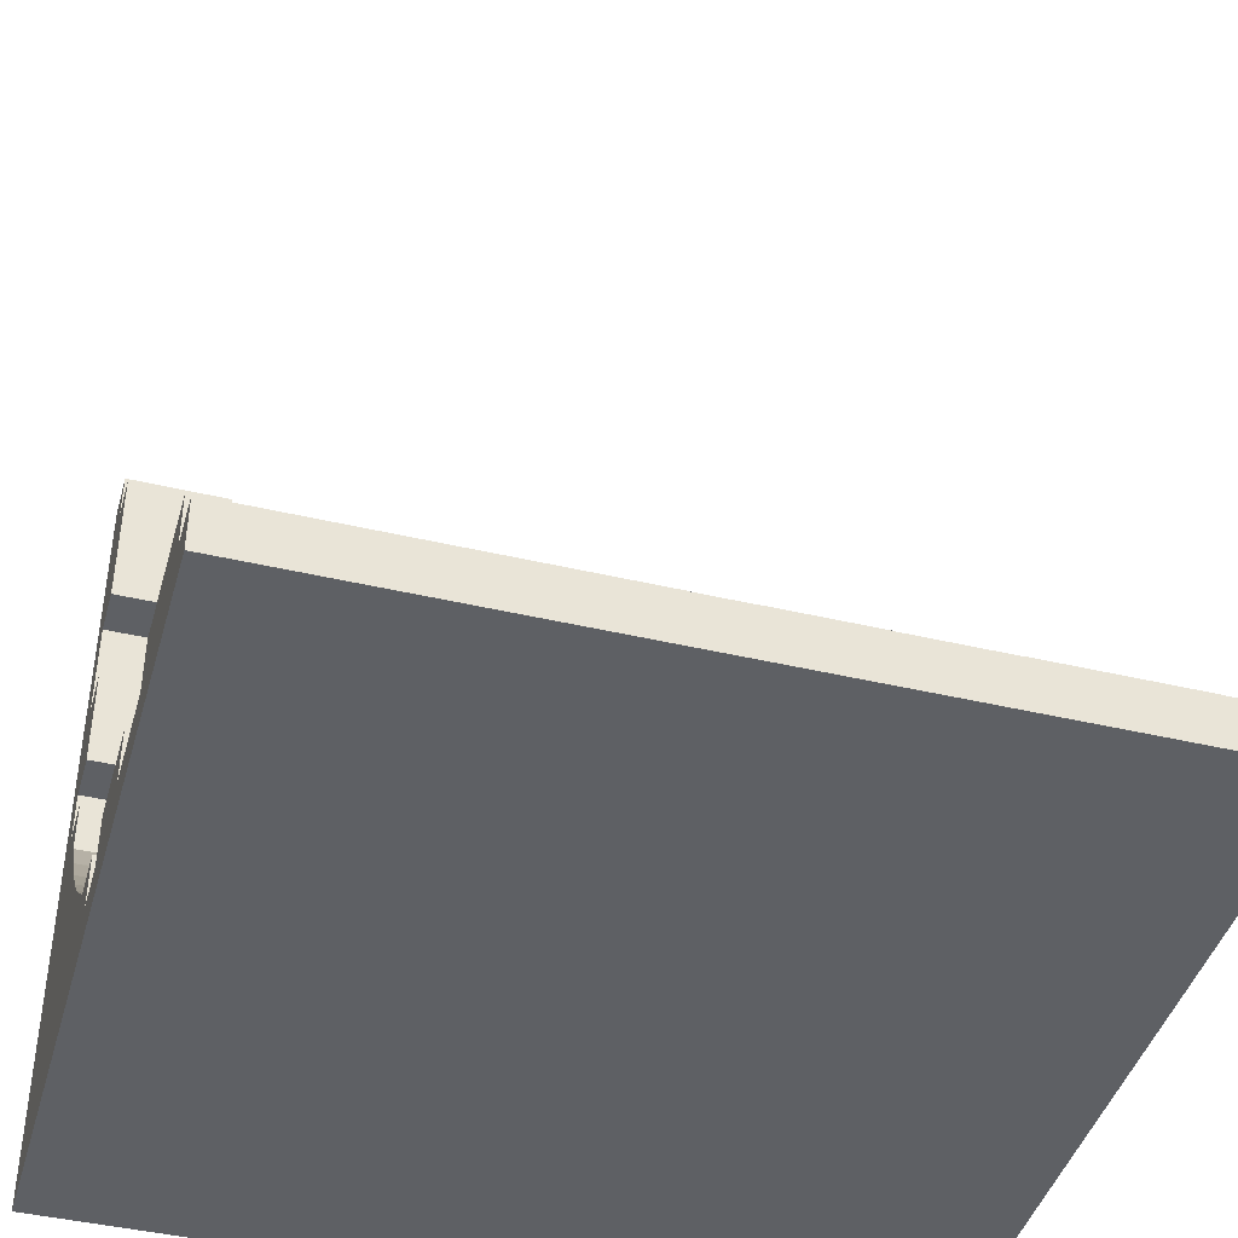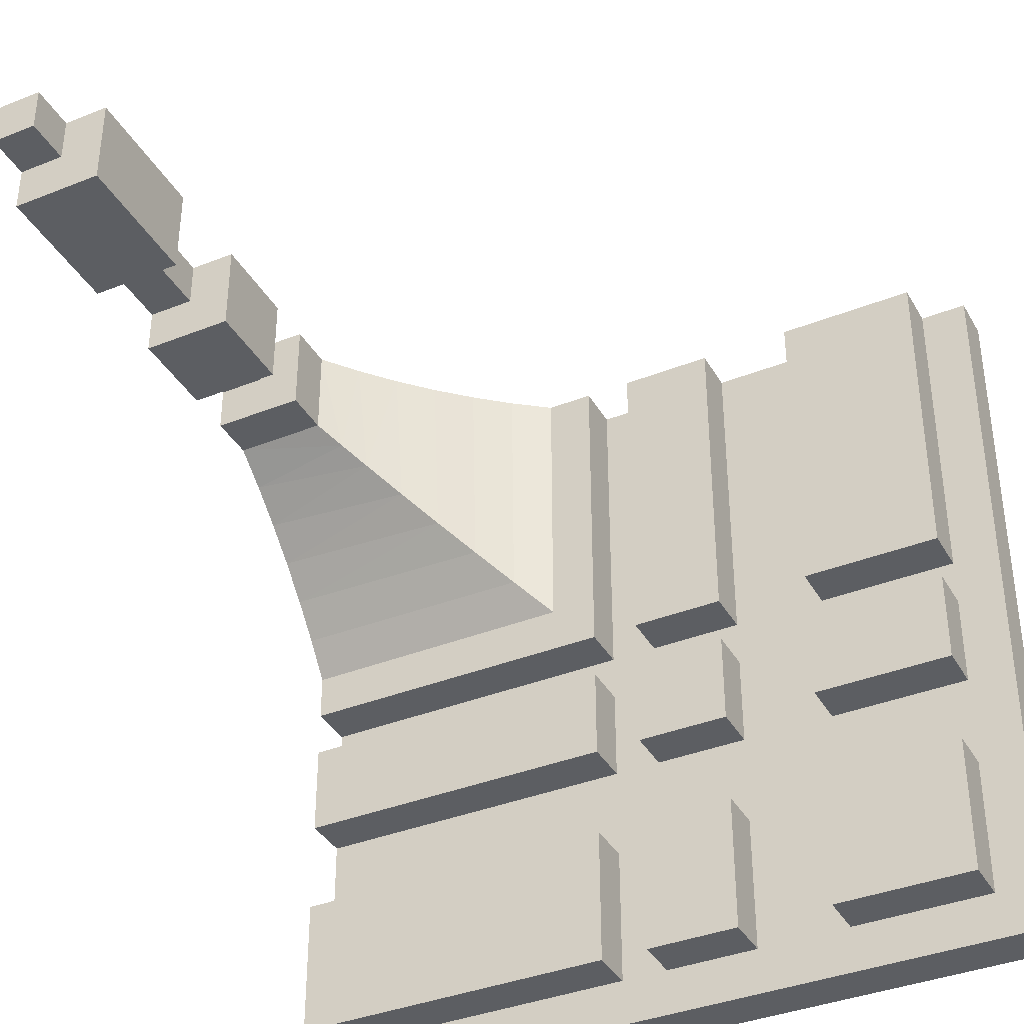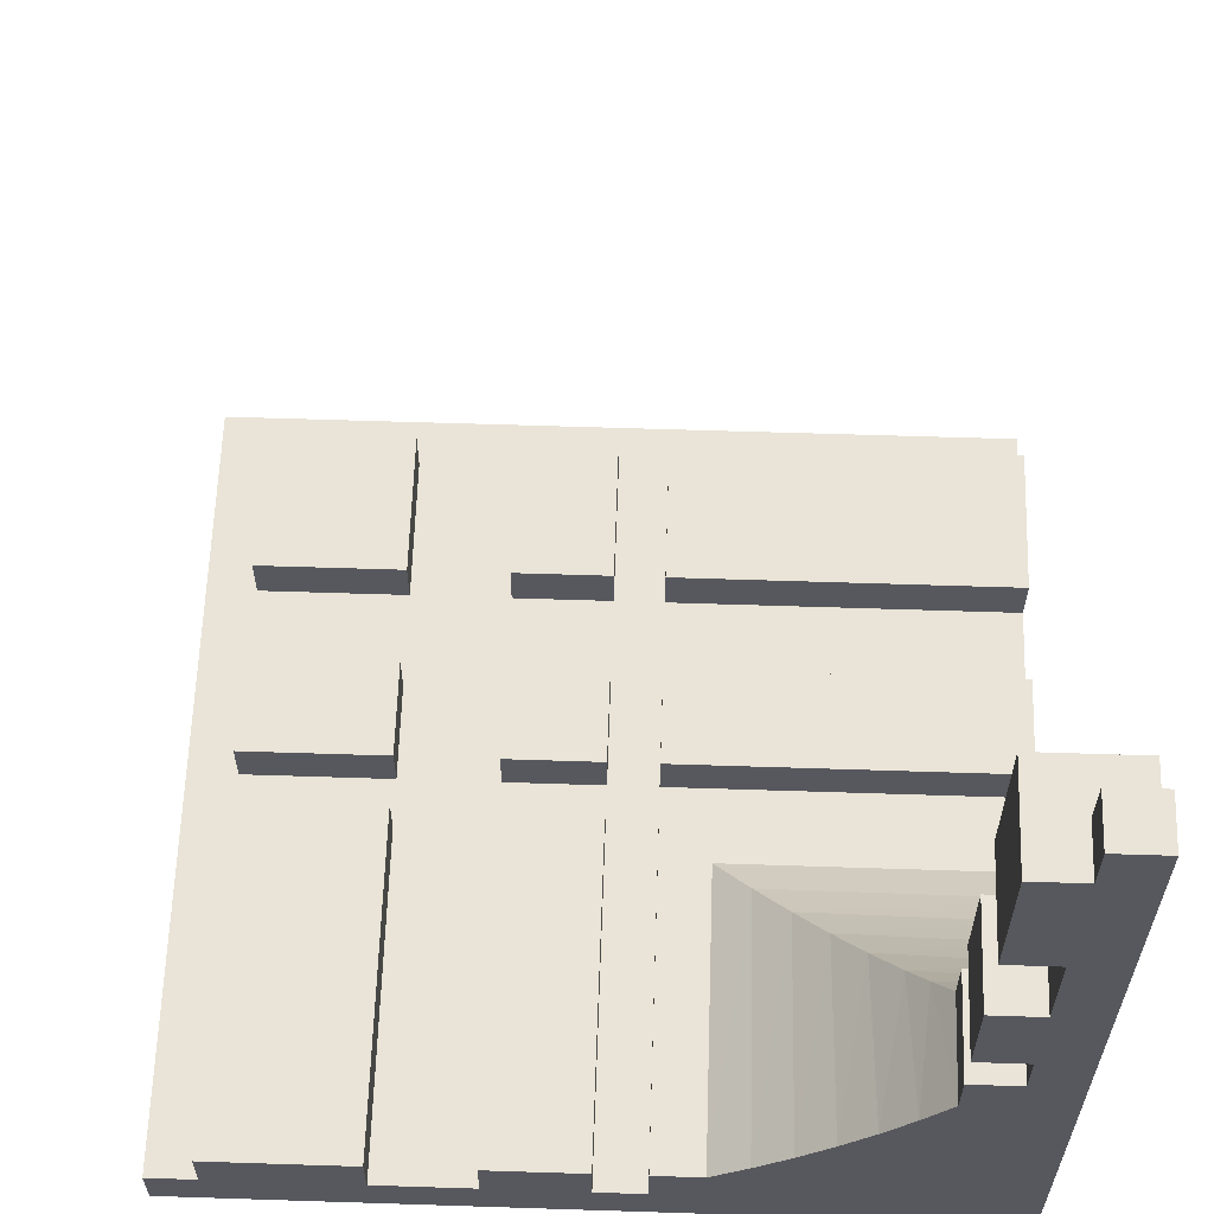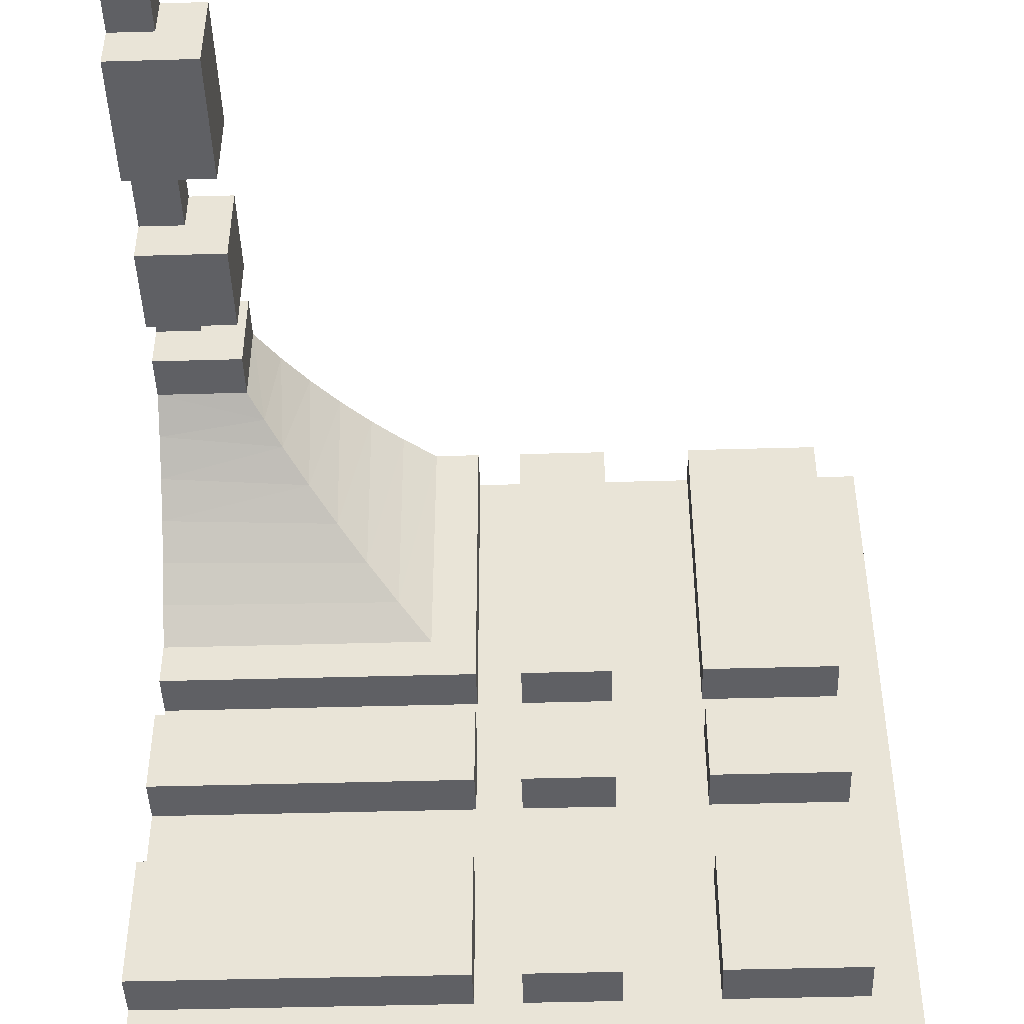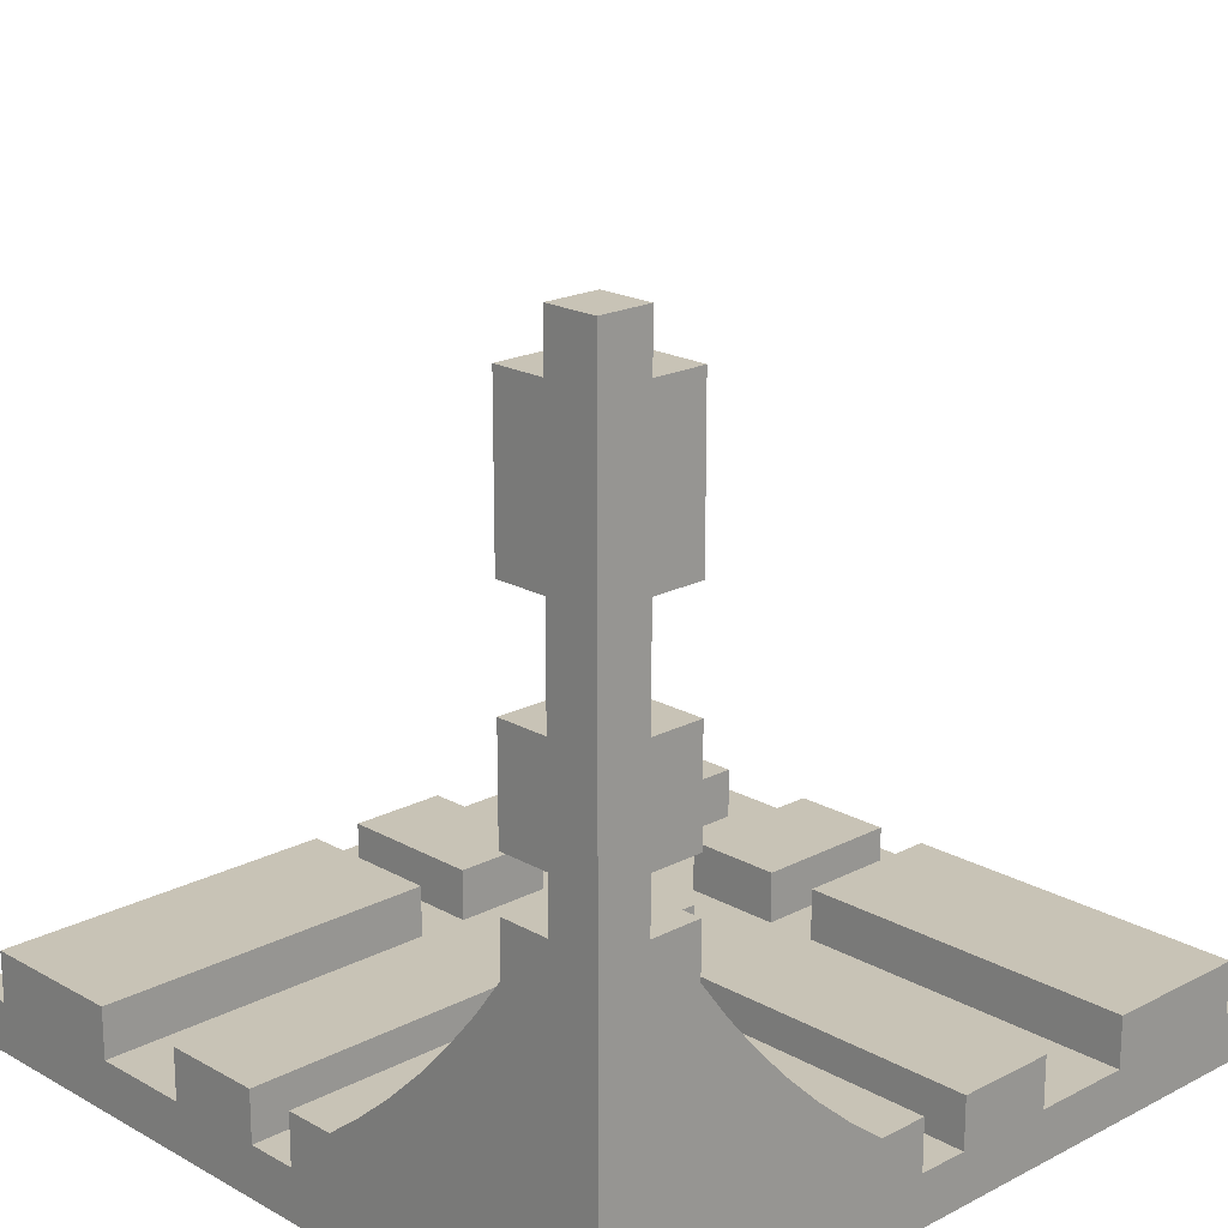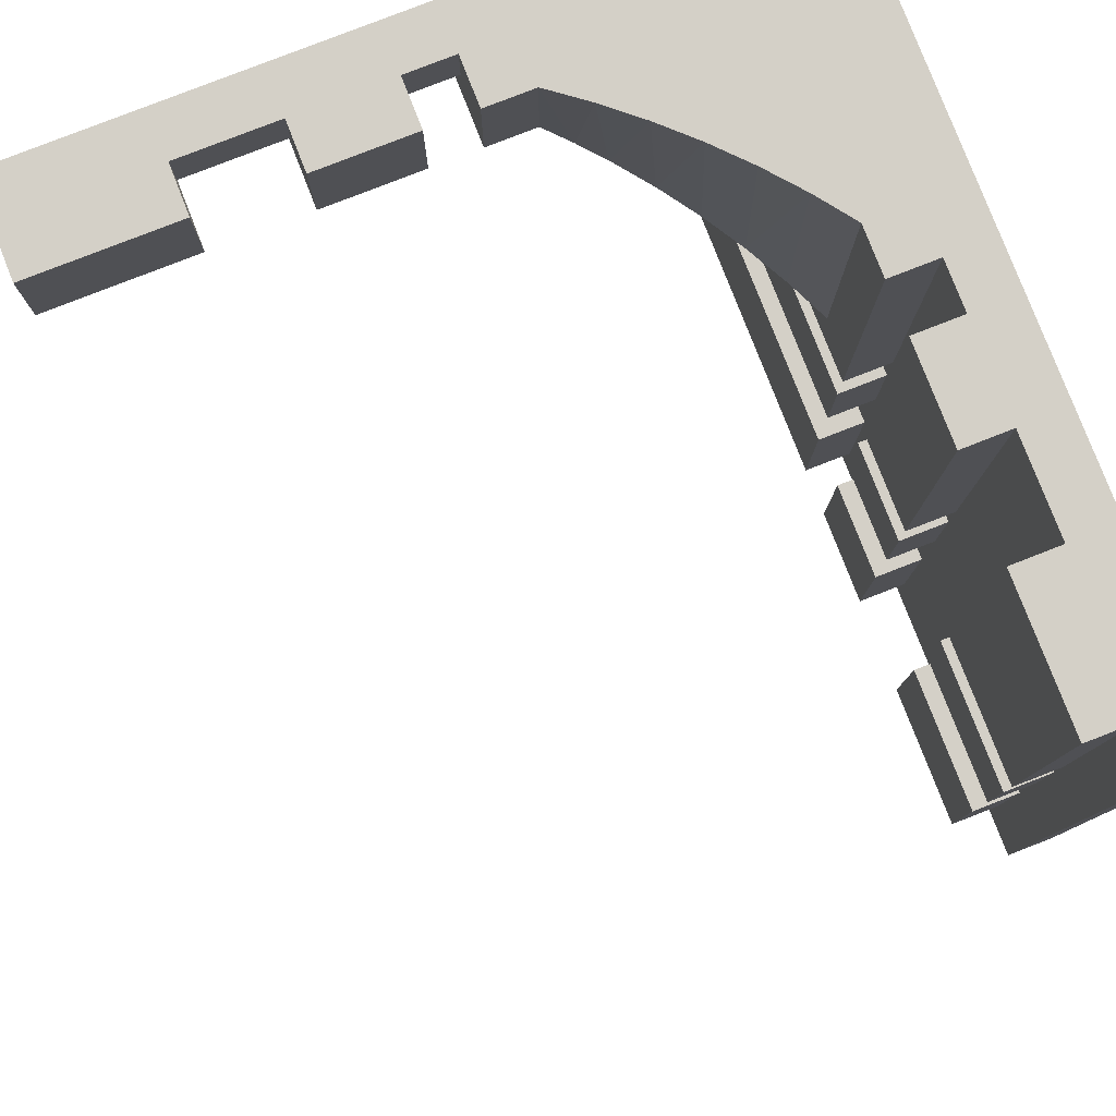
<metadata>
{"format":"obj","ext":"obj","renderer":"f3d","projection":"perspective","resolution":1024,"background":"white","views":[{"elev":-43.0,"azim":164.3,"up":"+Y"},{"elev":-37.8,"azim":-153.1,"up":"+Z"},{"elev":61.1,"azim":1.9,"up":"+Y"},{"elev":-45.2,"azim":-178.1,"up":"+Z"},{"elev":19.5,"azim":46.1,"up":"+Y"},{"elev":80.0,"azim":-111.3,"up":"+Z"}]}
</metadata>
<code>
g node0_Body
v 0.5 -0.125 0.375
v 0.4375 -0.0625 0.375
v 0.5 -0.0625 0.375
v 0.375 -0.125 0.375
v 0.375 -0.0625 0.375
v 0.375 -0.0625 0.4375
v 0.375 -0.125 0.5
v 0.375 -0.0625 0.5
v 0.4375 -0.0625 0.4375
v 0.5 -0.0625 0.4375
v 0.5 -0.4375 -0.4375
v 0.5 -0.5 -0.5
v 0.5 -0.4375 -0.5
v 0.5 -0.4375 -0.25
v 0.5 -0.375 -0.25
v 0.5 -0.375 -0.4375
v 0.5 -0.4375 -0.125
v 0.5 -0.4375 0
v 0.5 -0.375 0
v 0.5 -0.375 -0.125
v 0.5 -0.375 0.125
v 0.5 -0.4375 0.0625
v 0.5 -0.375 0.0625
v 0.5 -0.5 0.5
v 0.5 -0.301 0.2174
v 0.5 -0.2603 0.2603
v 0.5 -0.3393 0.1722
v 0.5 -0.2174 0.301
v 0.5 -0.1722 0.3393
v 0.5 -0.125 0.375
v 0.5 -0.0625 0.375
v 0.5 0.125 0.4375
v 0.5 0 0.4375
v 0.5 0 0.375
v 0.5 0.125 0.375
v 0.5 0.4375 0.4375
v 0.5 0.25 0.4375
v 0.5 0.25 0.375
v 0.5 0.4375 0.375
v 0.5 0.5 0.5
v 0.5 0.5 0.4375
v 0.3519 -0.1561 0.3519
v 0.3278 -0.1863 0.3278
v 0.2919 -0.2274 0.2919
v 0.2537 -0.267 0.2537
v 0.2131 -0.3048 0.2131
v 0.17 -0.3411 0.17
v 0.125 -0.375 0.125
v 0.4375 0.5 0.5
v 0.4375 0.4375 0.5
v 0.375 0.4375 0.5
v 0.4375 0.25 0.5
v 0.375 0.25 0.5
v 0.4375 0.125 0.5
v 0.4375 0 0.5
v 0.375 0.125 0.5
v 0.375 0 0.5
v 0.4375 -0.0625 0.5
v 0.301 -0.2174 0.5
v 0.3393 -0.1722 0.5
v 0.2603 -0.2603 0.5
v 0.2174 -0.301 0.5
v 0.1722 -0.3393 0.5
v 0.125 -0.375 0.5
v 0.0625 -0.375 0.5
v 0.0625 -0.4375 0.5
v -0 -0.375 0.5
v -0.125 -0.4375 0.5
v -0 -0.4375 0.5
v -0.125 -0.375 0.5
v -0.25 -0.375 0.5
v -0.4375 -0.4375 0.5
v -0.25 -0.4375 0.5
v -0.4375 -0.375 0.5
v -0.5 -0.5 0.5
v -0.5 -0.4375 0.5
v 0.4375 0 0.4375
v 0.5 0 0.4375
v 0.4375 0 0.375
v 0.5 0 0.375
v 0.5 0.125 0.375
v 0.4375 0.125 0.375
v 0.375 0 0.375
v 0.375 0.125 0.375
v 0.5 0.125 0.4375
v 0.4375 0.125 0.4375
v 0.4375 0.25 0.4375
v 0.4375 0.25 0.375
v 0.4375 0.4375 0.375
v 0.375 0.25 0.375
v 0.375 0.4375 0.375
v 0.4375 0.4375 0.4375
v 0.4375 0.5 0.4375
v -0.5 -0.5 -0.5
v 0.0625 -0.4375 -0.5
v -0.125 -0.4375 -0.5
v -0.25 -0.4375 -0.5
v -0.4375 -0.4375 -0.5
v -0.5 -0.4375 -0.5
v 0 -0.4375 -0.5
v 0.0625 -0.4375 -0.4375
v 0.125 -0.375 -0.4375
v 0.5 -0.375 -0.4375
v 0.0625 -0.375 -0.4375
v 0.125 -0.375 -0.25
v 0.5 -0.4375 -0.25
v 0.0625 -0.375 -0.25
v 0.0625 -0.4375 -0.25
v 0.0625 -0.4375 -0.125
v 0.125 -0.375 -0.125
v 0.5 -0.375 -0.125
v 0.0625 -0.375 -0.125
v 0.125 -0.375 0
v 0.5 -0.375 0
v 0.5 -0.4375 0
v 0.0625 -0.375 0
v 0.0625 -0.4375 0
v 0.0625 -0.4375 0.0625
v 0.5 -0.4375 0.0625
v 0.125 -0.375 0.0625
v 0.0625 -0.375 0.0625
v 0.375 0.4375 0.4375
v 0.375 0.25 0.4375
v 0.375 0.125 0.4375
v 0.375 0 0.4375
v 0.0625 -0.375 0.125
v -0 -0.4375 0.0625
v -0 -0.375 0.125
v -0 -0.375 0.0625
v -0.125 -0.375 0.125
v -0.125 -0.4375 0.0625
v -0.125 -0.375 0.0625
v -0.25 -0.4375 0.0625
v -0.25 -0.375 0.125
v -0.25 -0.375 0.0625
v -0.4375 -0.375 0.125
v -0.4375 -0.4375 0.0625
v -0.4375 -0.375 0.0625
v -0.5 -0.4375 0.0625
v -0.5 -0.4375 -0.4375
v -0.5 -0.4375 -0.25
v -0.5 -0.4375 -0
v -0.5 -0.4375 -0.125
v -0.4375 -0.4375 -0.4375
v -0.25 -0.4375 -0.4375
v 0 -0.4375 -0.4375
v -0.125 -0.4375 -0.4375
v -0 -0.4375 -0.25
v -0 -0.4375 -0.125
v -0 -0.4375 0
v -0.25 -0.4375 0
v -0.125 -0.4375 0
v -0.4375 -0.4375 -0
v -0.4375 -0.4375 -0.125
v -0.4375 -0.4375 -0.25
v -0.4375 -0.375 -0.4375
v -0.25 -0.375 -0.4375
v -0.125 -0.4375 -0.25
v -0.25 -0.4375 -0.25
v -0.125 -0.375 -0.4375
v 0 -0.375 -0.4375
v -0.125 -0.4375 -0.125
v -0.25 -0.4375 -0.125
v -0.4375 -0.375 -0
v -0.4375 -0.375 -0.125
v -0.4375 -0.375 -0.25
v -0.25 -0.375 -0.25
v -0 -0.375 -0.25
v -0.125 -0.375 -0.25
v -0 -0.375 -0.125
v -0 -0.375 0
v -0.125 -0.375 -0.125
v -0.125 -0.375 0
v -0.25 -0.375 -0.125
v -0.25 -0.375 -0
f 1 2 3
f 4 2 1
f 4 5 2
f 4 6 5
f 7 8 6
f 7 6 4
f 5 9 2
f 6 9 5
f 2 10 3
f 2 9 10
f 11 12 13
f 14 12 11
f 15 11 16
f 15 14 11
f 17 12 14
f 18 12 17
f 19 17 20
f 19 18 17
f 21 22 23
f 24 25 26
f 24 27 25
f 24 21 27
f 24 22 21
f 28 24 26
f 29 24 28
f 30 24 29
f 10 30 31
f 10 24 30
f 32 33 34
f 32 34 35
f 36 37 38
f 36 38 39
f 40 36 41
f 40 37 36
f 40 24 10
f 40 10 33
f 40 33 32
f 40 32 37
f 24 12 18
f 24 18 22
f 42 1 29
f 42 4 1
f 43 29 28
f 43 42 29
f 44 28 26
f 44 43 28
f 45 26 25
f 45 44 26
f 46 25 27
f 46 45 25
f 47 27 21
f 47 46 27
f 48 47 21
f 49 50 40
f 51 52 50
f 50 52 40
f 51 53 52
f 52 54 40
f 54 55 40
f 56 57 54
f 54 57 55
f 8 7 58
f 58 24 55
f 59 24 60
f 60 24 7
f 55 24 40
f 7 24 58
f 59 61 24
f 61 62 24
f 62 63 24
f 63 64 24
f 65 66 64
f 64 66 24
f 67 68 69
f 70 68 67
f 71 72 73
f 74 72 71
f 73 75 68
f 76 75 72
f 68 75 69
f 72 75 73
f 75 24 66
f 75 66 69
f 48 64 47
f 47 63 46
f 64 63 47
f 46 62 45
f 63 62 46
f 45 61 44
f 62 61 45
f 44 59 43
f 61 59 44
f 43 60 42
f 59 60 43
f 42 7 4
f 60 7 42
f 6 58 9
f 8 58 6
f 10 77 78
f 9 77 10
f 78 79 80
f 77 79 78
f 79 81 80
f 79 82 81
f 83 84 79
f 79 84 82
f 82 85 81
f 82 86 85
f 86 37 85
f 86 87 37
f 87 38 37
f 87 88 38
f 88 39 38
f 88 89 39
f 90 91 88
f 88 91 89
f 89 36 39
f 89 92 36
f 92 41 36
f 92 93 41
f 93 40 41
f 93 49 40
f 75 94 24
f 24 94 12
f 12 95 13
f 96 94 97
f 94 98 97
f 94 99 98
f 12 94 100
f 12 100 95
f 100 94 96
f 13 101 11
f 95 101 13
f 11 102 103
f 11 101 102
f 101 104 102
f 103 105 15
f 102 105 103
f 15 105 106
f 107 108 105
f 105 108 106
f 106 109 17
f 108 109 106
f 17 110 111
f 17 109 110
f 109 112 110
f 111 113 114
f 110 113 111
f 114 113 115
f 116 117 113
f 113 117 115
f 115 118 119
f 117 118 115
f 119 120 23
f 119 118 120
f 118 121 120
f 23 48 21
f 120 48 23
f 92 49 93
f 50 49 92
f 122 50 92
f 51 50 122
f 90 122 91
f 123 122 90
f 53 51 122
f 53 122 123
f 52 123 87
f 52 53 123
f 86 52 87
f 54 52 86
f 124 54 86
f 56 54 124
f 83 124 84
f 125 124 83
f 57 56 124
f 57 124 125
f 77 57 125
f 55 57 77
f 58 77 9
f 58 55 77
f 126 65 48
f 65 64 48
f 118 126 121
f 118 66 126
f 66 65 126
f 127 69 118
f 69 66 118
f 128 127 129
f 67 69 128
f 128 69 127
f 130 67 128
f 70 67 130
f 131 130 132
f 131 68 130
f 68 70 130
f 133 68 131
f 73 68 133
f 134 133 135
f 71 73 134
f 134 73 133
f 136 74 134
f 74 71 134
f 137 136 138
f 137 72 136
f 72 74 136
f 139 72 137
f 76 72 139
f 94 140 99
f 94 141 140
f 75 76 139
f 94 75 142
f 94 142 143
f 94 143 141
f 142 75 139
f 77 83 79
f 77 125 83
f 124 82 84
f 124 86 82
f 88 123 90
f 87 123 88
f 91 92 89
f 122 92 91
f 99 140 98
f 140 144 98
f 97 98 145
f 98 144 145
f 146 95 100
f 146 101 95
f 145 96 97
f 145 147 96
f 100 147 146
f 96 147 100
f 101 107 104
f 108 107 101
f 104 105 102
f 107 105 104
f 148 109 108
f 149 109 148
f 109 116 112
f 117 116 109
f 112 116 110
f 116 113 110
f 150 127 117
f 127 118 117
f 126 120 121
f 126 48 120
f 127 132 129
f 131 132 127
f 132 128 129
f 130 128 132
f 151 131 152
f 133 131 151
f 133 137 135
f 137 138 135
f 136 135 138
f 136 134 135
f 142 137 153
f 139 137 142
f 143 153 154
f 142 153 143
f 141 154 155
f 143 154 141
f 140 155 144
f 141 155 140
f 145 156 157
f 144 156 145
f 146 108 101
f 148 108 146
f 145 158 147
f 159 158 145
f 146 160 161
f 147 160 146
f 149 117 109
f 150 117 149
f 148 162 149
f 158 162 148
f 150 131 127
f 152 131 150
f 163 152 162
f 151 152 163
f 151 137 133
f 153 137 151
f 154 164 165
f 153 164 154
f 159 154 163
f 155 154 159
f 144 166 156
f 155 166 144
f 156 166 157
f 166 167 157
f 157 167 145
f 167 159 145
f 161 168 146
f 168 148 146
f 159 163 158
f 163 162 158
f 147 169 160
f 158 169 147
f 160 169 161
f 169 168 161
f 170 171 149
f 171 150 149
f 149 172 170
f 162 172 149
f 168 158 148
f 169 158 168
f 171 152 150
f 173 152 171
f 162 173 172
f 152 173 162
f 174 175 163
f 175 151 163
f 175 153 151
f 164 153 175
f 165 175 174
f 164 175 165
f 163 165 174
f 154 165 163
f 167 155 159
f 166 155 167
f 172 171 170
f 173 171 172

</code>
